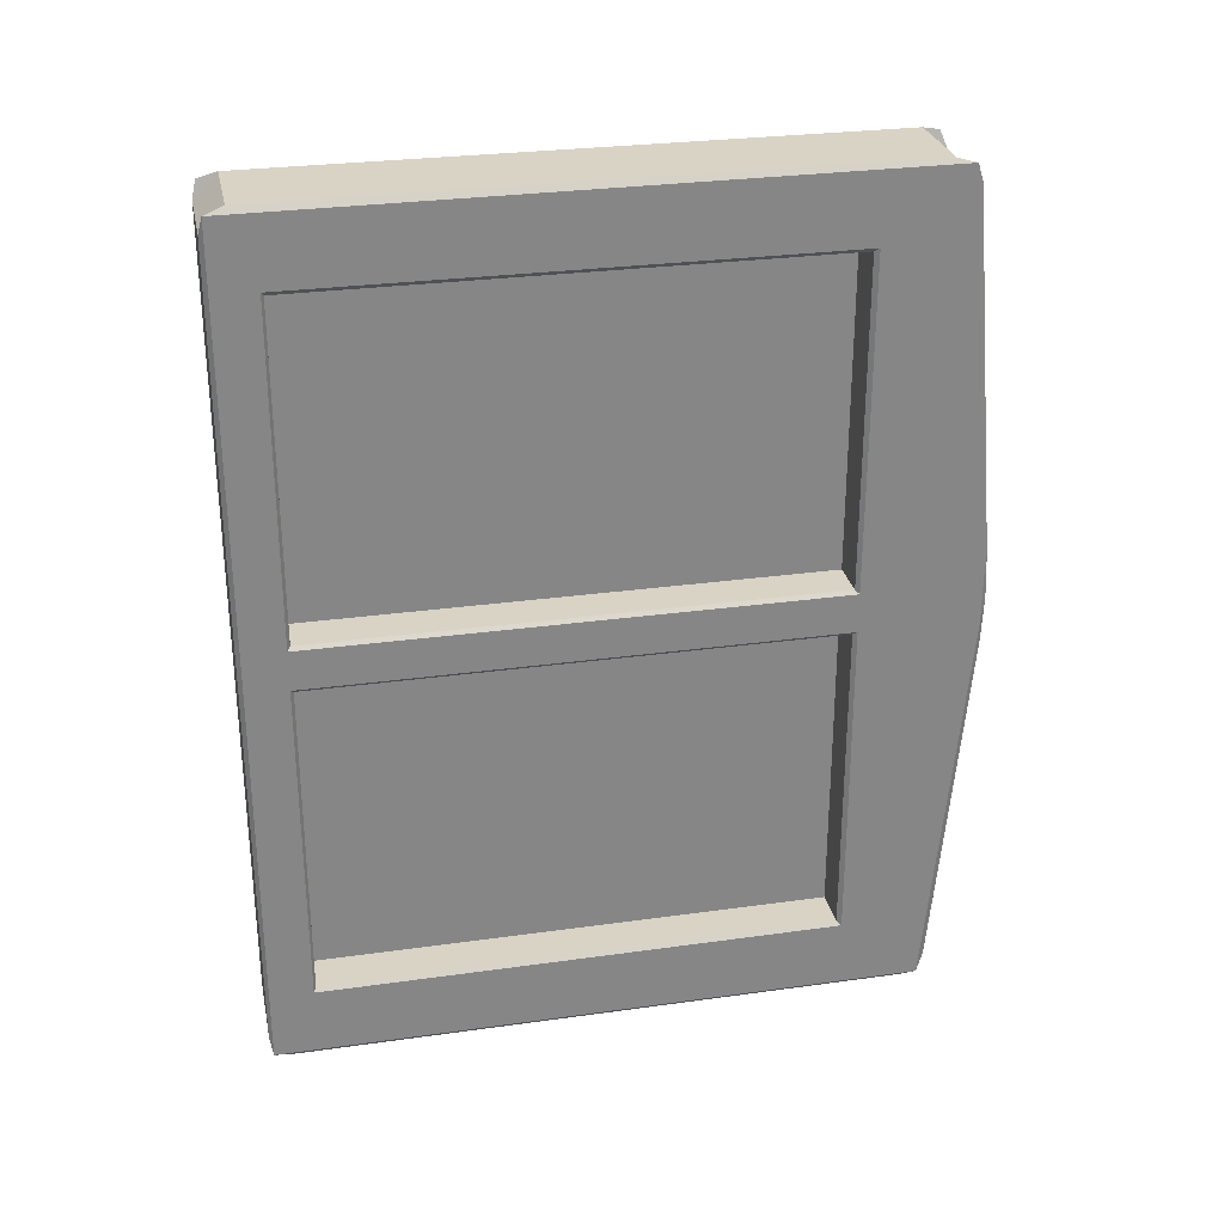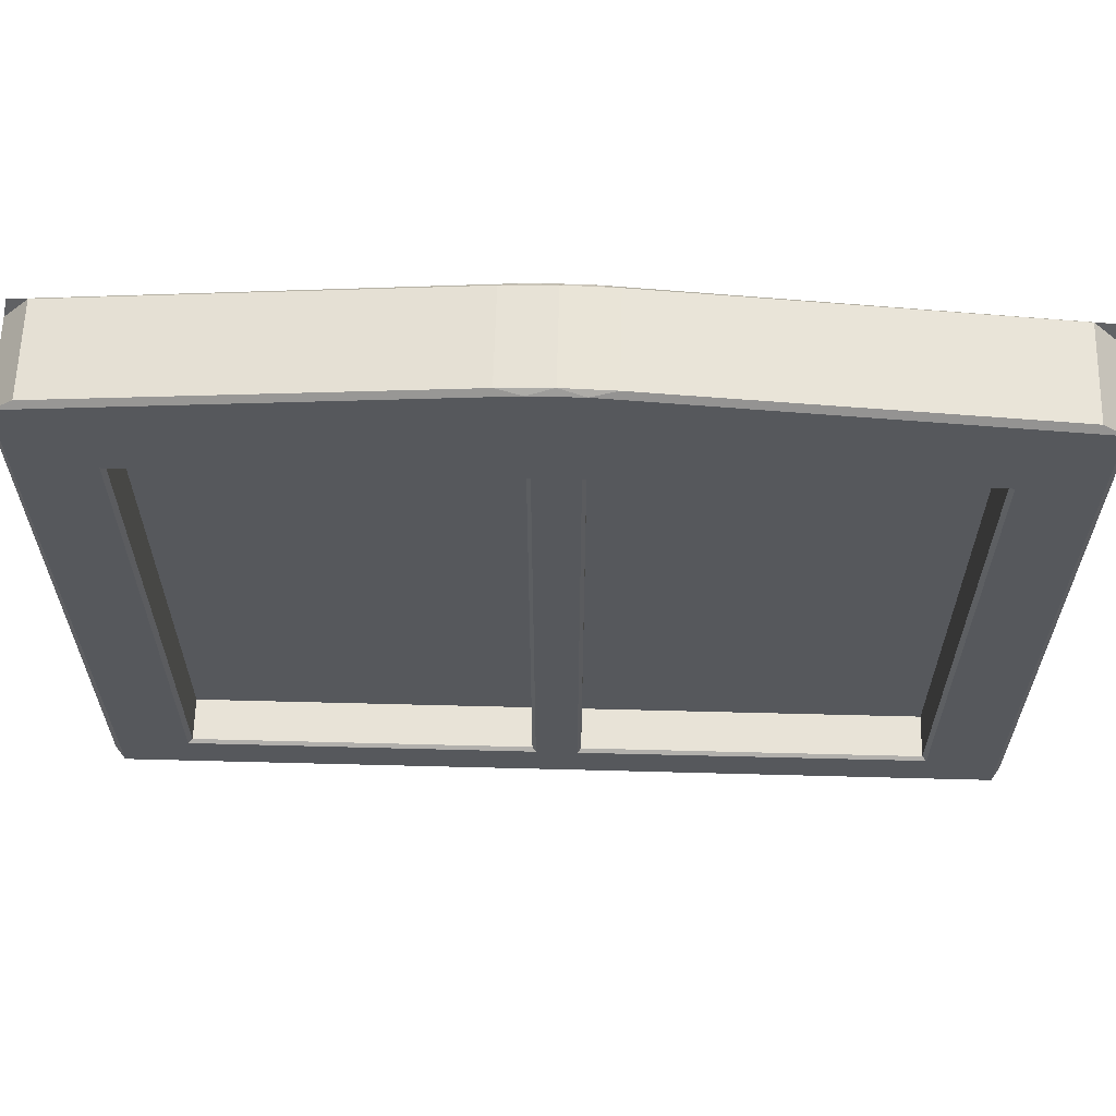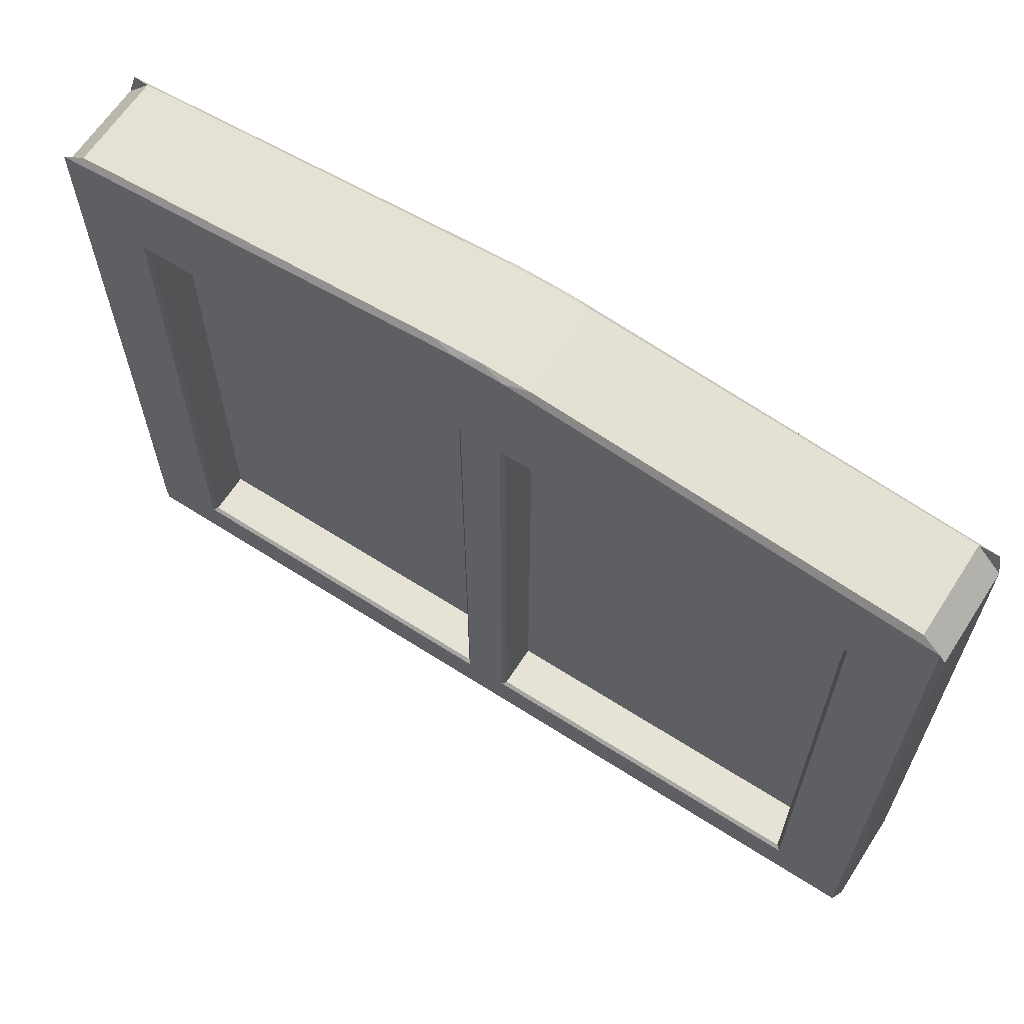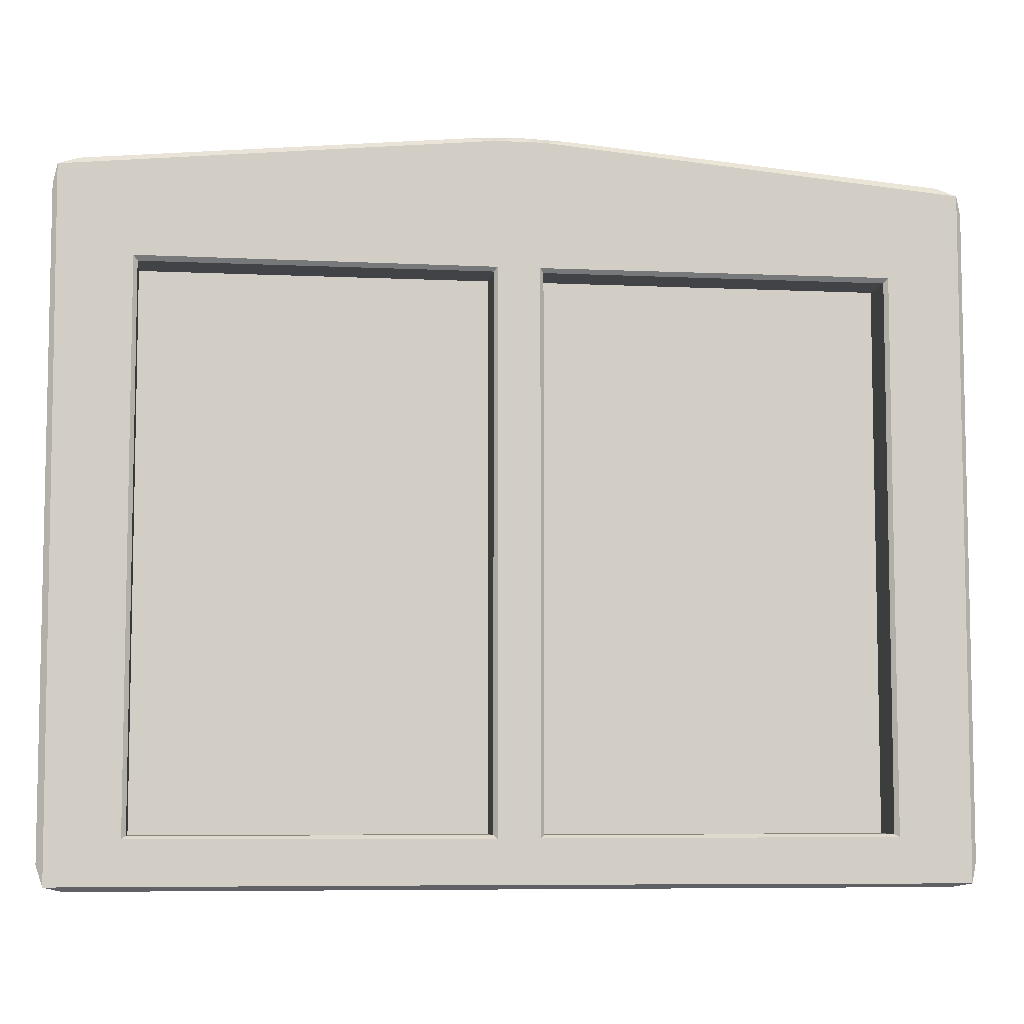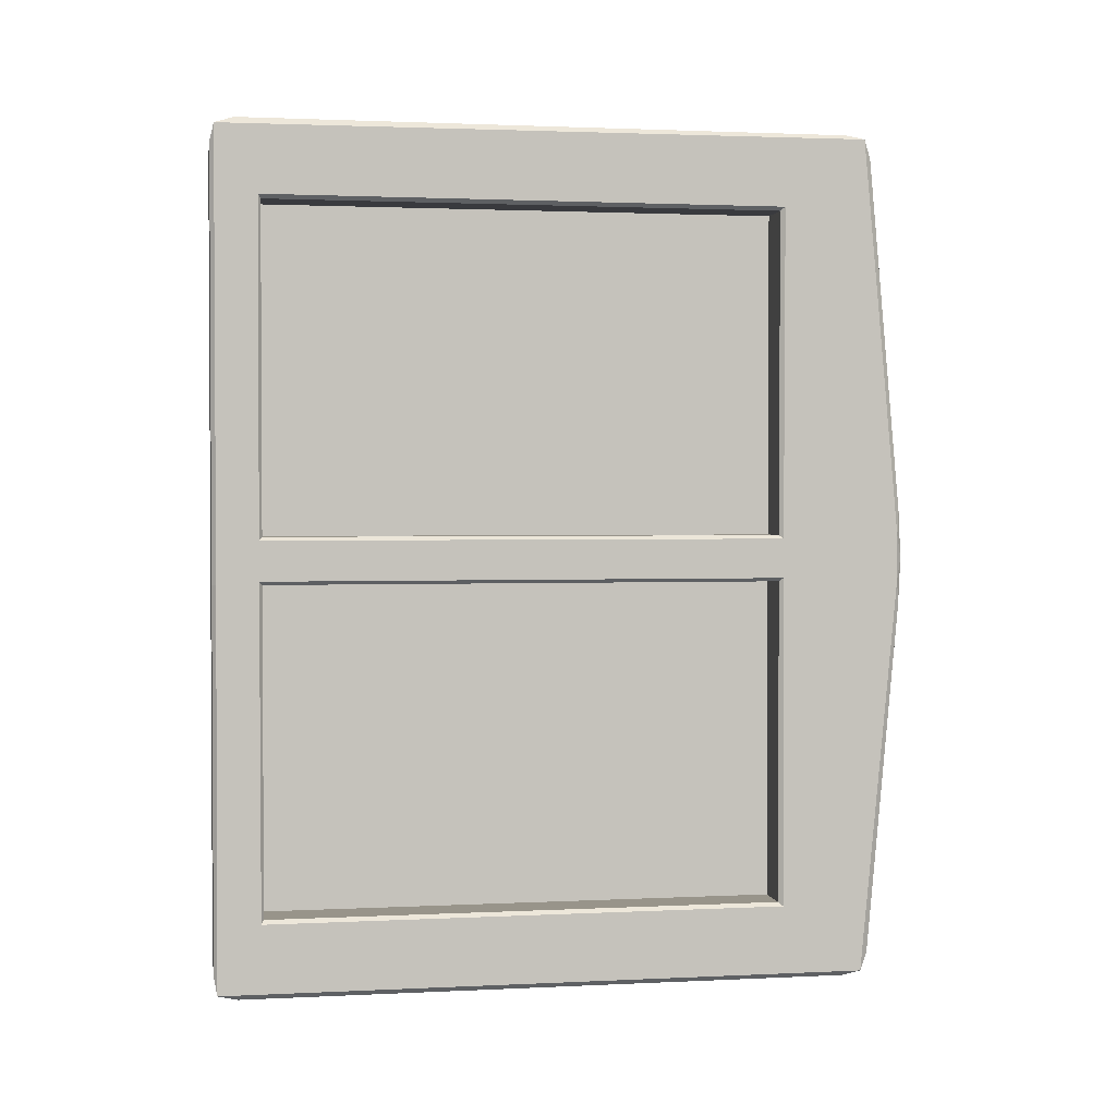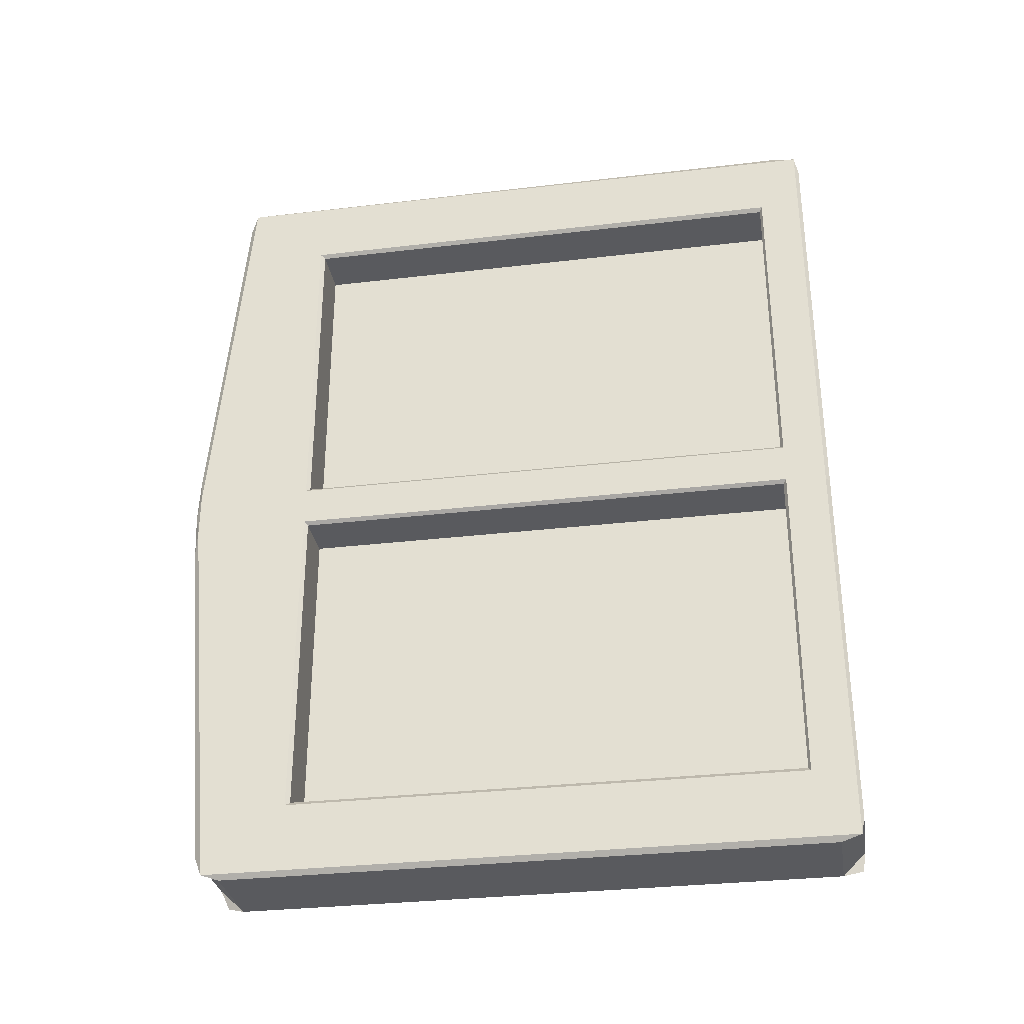
<metadata>
{"format":"obj","ext":"obj","renderer":"f3d","projection":"perspective","resolution":1024,"background":"white","views":[{"elev":28.3,"azim":78.1,"up":"+Z"},{"elev":61.9,"azim":91.5,"up":"+Y"},{"elev":64.0,"azim":122.9,"up":"+Y"},{"elev":-7.0,"azim":82.3,"up":"+Y"},{"elev":1.8,"azim":80.0,"up":"+Z"},{"elev":-31.6,"azim":-80.5,"up":"+Z"}]}
</metadata>
<code>
o Window_1_Plane.005
v -24.49 11.05 3.938
v -24.49 11.05 -7.938
v -24.49 20.46 3.938
v -24.49 20.46 -7.938
v -25.35 11.23 3.645
v -25.3 11.27 3.581
v -25.35 11.23 -7.645
v -25.3 11.27 -7.581
v -25.3 19.54 3.581
v -25.35 19.61 3.642
v -25.3 19.54 -7.581
v -25.35 19.61 -7.642
v -25.28 10.87 -8.821
v -25.28 10.5 -8.449
v -25.35 10.55 -8.736
v -25.28 10.5 4.449
v -25.28 10.87 4.821
v -25.35 10.56 4.716
v -25.28 20.64 -8.821
v -25.35 20.92 -8.741
v -25.28 21.05 -8.45
v -25.28 21.05 4.45
v -25.35 20.93 4.751
v -25.28 20.64 4.821
v -23.82 11.27 3.581
v -23.77 11.23 3.645
v -23.82 11.27 -7.581
v -23.77 11.23 -7.645
v -23.77 19.61 3.642
v -23.82 19.54 3.581
v -23.77 19.61 -7.642
v -23.82 19.54 -7.581
v -23.84 10.87 -8.821
v -23.77 10.55 -8.736
v -23.84 10.5 -8.449
v -23.84 10.5 4.449
v -23.77 10.56 4.716
v -23.84 10.87 4.821
v -23.84 20.64 -8.821
v -23.84 21.05 -8.45
v -23.77 20.92 -8.741
v -23.84 21.05 4.45
v -23.84 20.64 4.821
v -23.77 20.93 4.751
v -25.3 19.54 -2.372
v -25.35 19.6 -2.317
v -25.35 19.6 -1.683
v -25.3 19.54 -1.628
v -25.28 21.56 -2.743
v -25.35 21.51 -2.372
v -25.28 21.59 -2
v -25.28 21.56 -1.257
v -25.28 21.59 -2
v -25.35 21.51 -1.628
v -23.77 19.6 -2.317
v -23.82 19.54 -2.372
v -23.82 19.54 -1.628
v -23.77 19.6 -1.683
v -23.84 21.56 -2.743
v -23.84 21.59 -2
v -23.77 21.51 -2.372
v -23.84 21.56 -1.257
v -23.77 21.51 -1.628
v -23.84 21.59 -2
v -25.35 11.22 -2.317
v -25.3 11.27 -2.372
v -25.3 11.27 -1.628
v -25.35 11.22 -1.683
v -25.28 10.5 -2.372
v -25.35 10.56 -2.372
v -25.35 10.56 -1.628
v -25.28 10.5 -1.628
v -23.82 11.27 -2.372
v -23.77 11.22 -2.317
v -23.77 11.22 -1.683
v -23.82 11.27 -1.628
v -23.77 10.56 -2.372
v -23.84 10.5 -2.372
v -23.84 10.5 -1.628
v -23.77 10.56 -1.628
f 9 48 57 30
f 12 46 50 20
f 67 6 25 76
f 65 7 15 70
f 63 44 29 58
f 41 61 55 31
f 34 41 31 28
f 77 34 28 74
f 21 49 59 40
f 11 8 27 32
f 37 80 75 26
f 8 66 73 27
f 10 5 18 23
f 16 72 79 36
f 69 14 35 78
f 13 19 39 33
f 45 11 32 56
f 56 73 66 45
f 46 65 68 47
f 68 65 70 71
f 52 22 42 62
f 58 75 74 55
f 47 10 23 54
f 6 9 30 25
f 72 69 78 79
f 44 37 26 29
f 7 12 20 15
f 24 17 38 43
f 80 77 74 75
f 46 47 54 50
f 48 67 76 57
f 61 63 58 55
f 51 53 64 60
f 13 14 15
f 16 17 18
f 19 20 21
f 22 23 24
f 33 34 35
f 36 37 38
f 39 40 41
f 42 43 44
f 49 50 51
f 52 53 54
f 59 60 61
f 62 63 64
f 68 5 6 67
f 48 9 10 47
f 5 10 9 6
f 8 11 12 7
f 72 16 18 71
f 54 23 22 52
f 17 24 23 18
f 15 20 19 13
f 76 25 26 75
f 58 29 30 57
f 25 30 29 26
f 28 31 32 27
f 80 37 36 79
f 62 42 44 63
f 37 44 43 38
f 33 39 41 34
f 13 33 35 14
f 16 36 38 17
f 21 40 39 19
f 24 43 42 22
f 46 12 11 45
f 49 21 20 50
f 53 51 50 54
f 56 32 31 55
f 61 41 40 59
f 63 61 60 64
f 51 60 59 49
f 52 62 64 53
f 66 8 7 65
f 70 15 14 69
f 71 70 69 72
f 74 28 27 73
f 78 35 34 77
f 79 78 77 80
f 45 66 65 46
f 67 48 47 68
f 55 74 73 56
f 57 76 75 58
f 5 68 71 18
f 4 2 1 3

</code>
